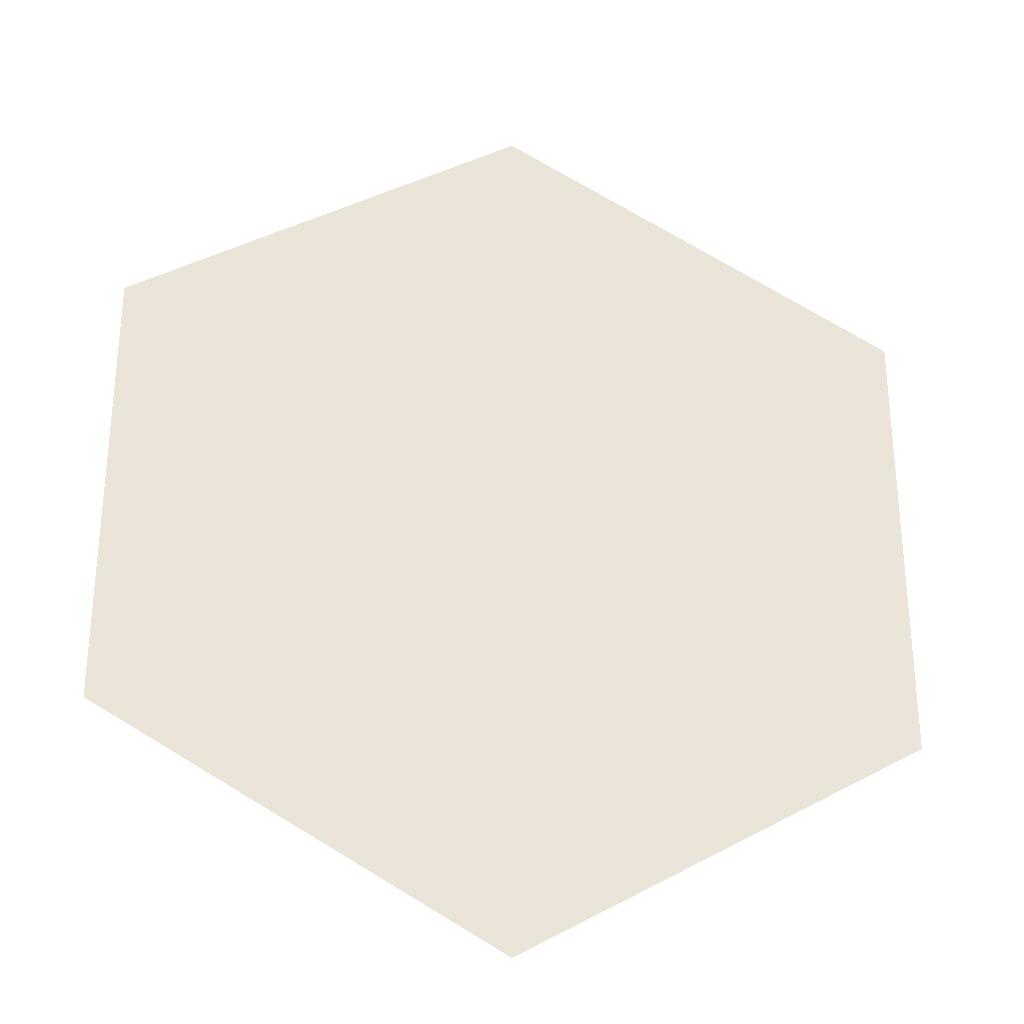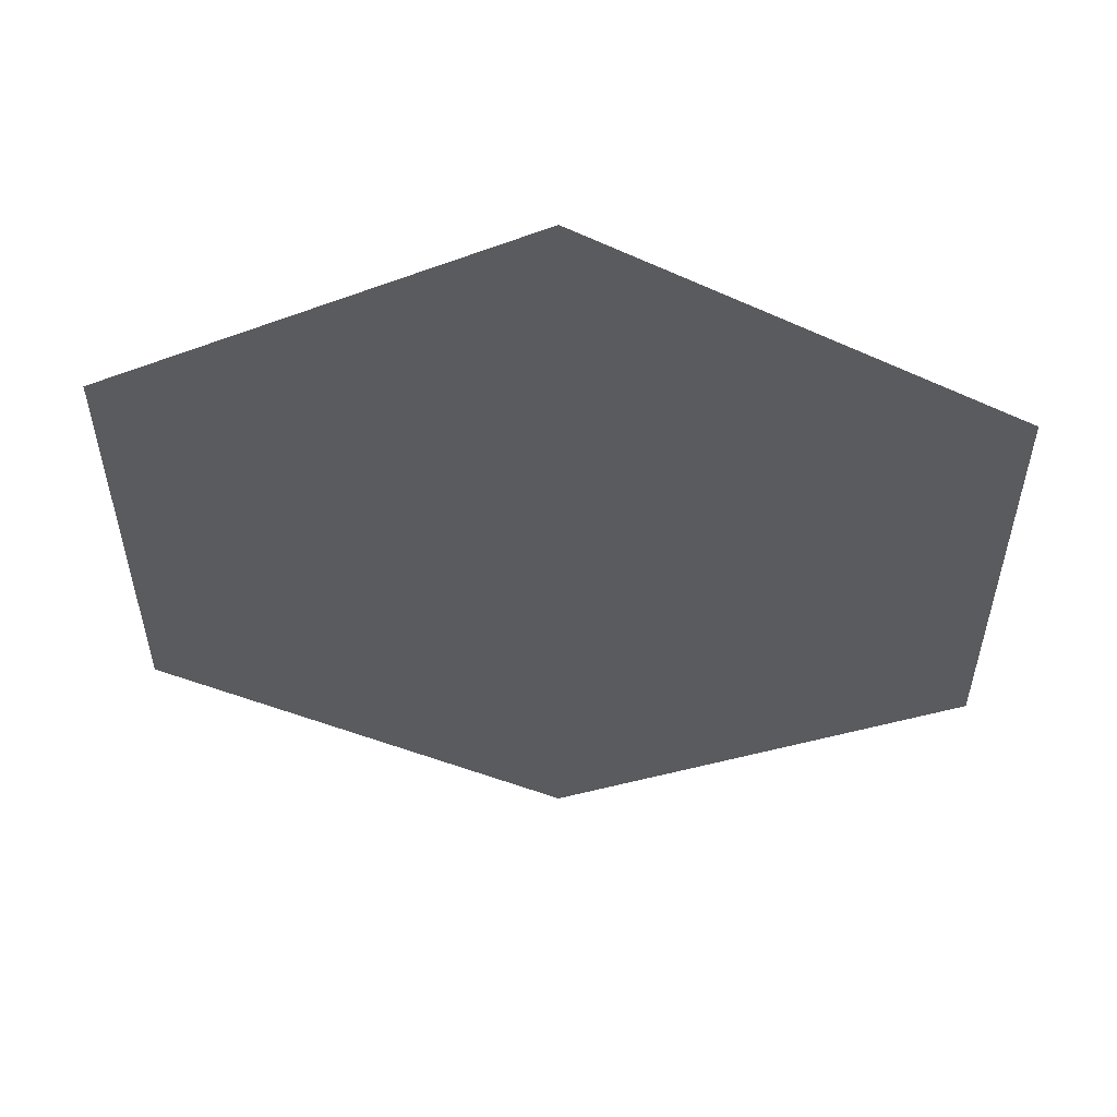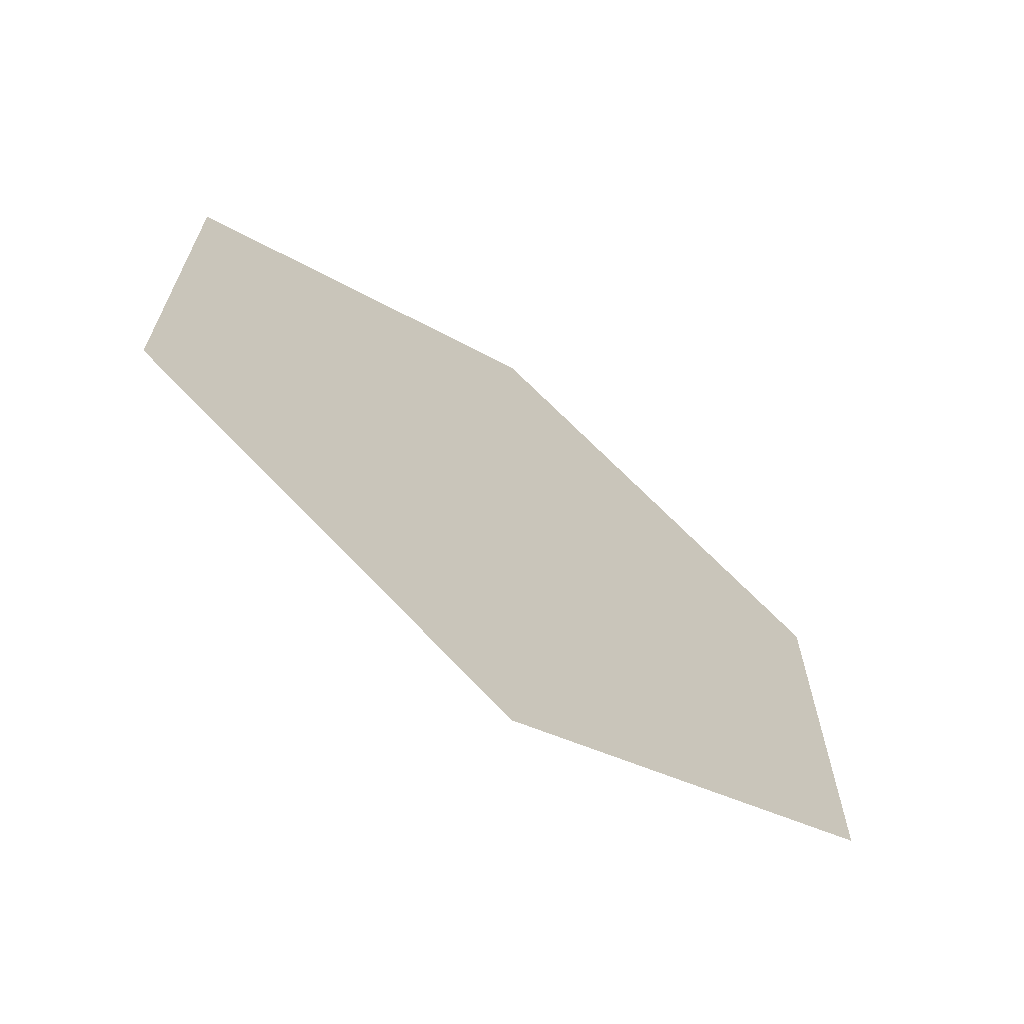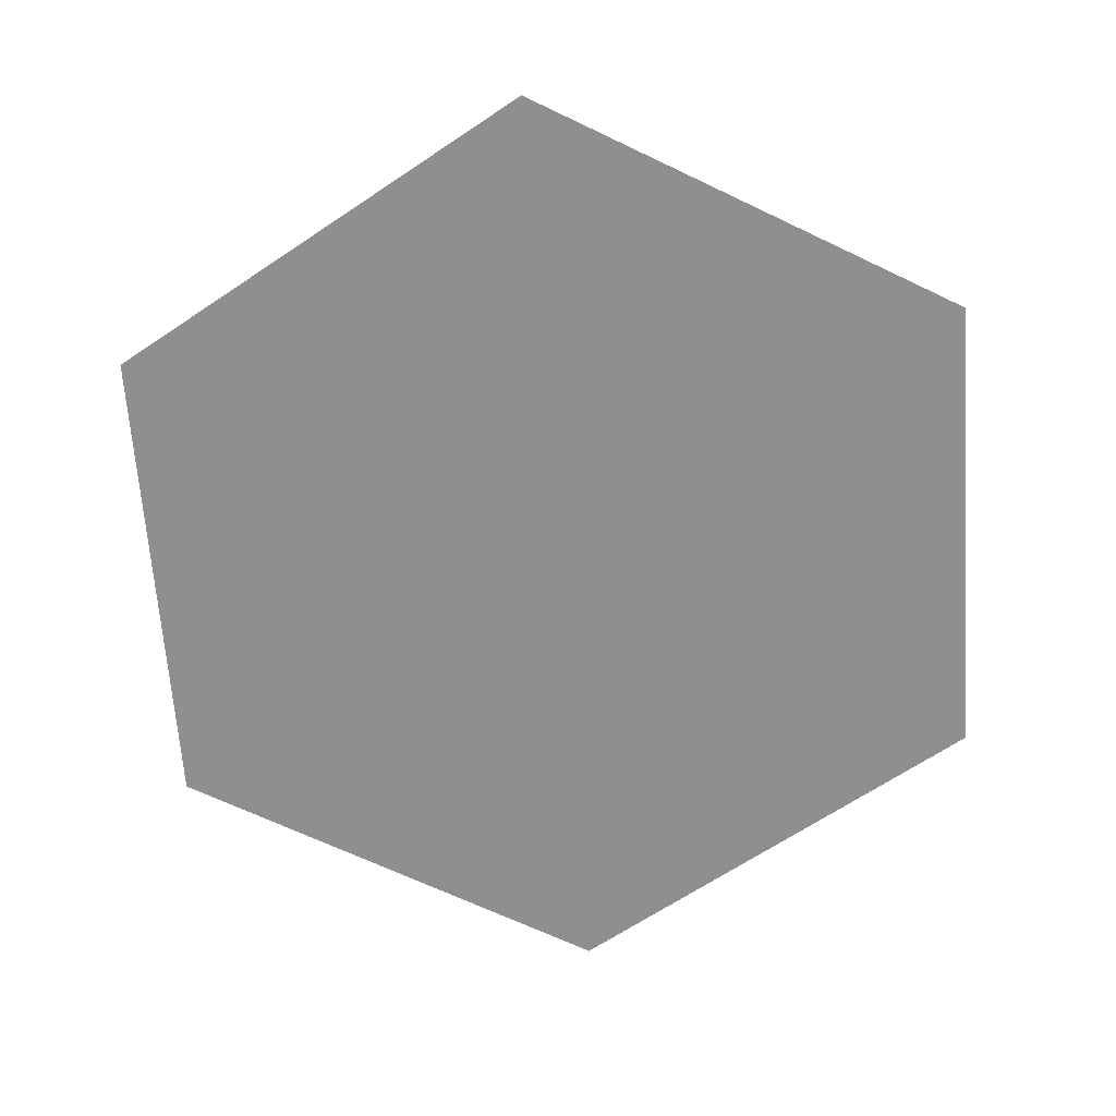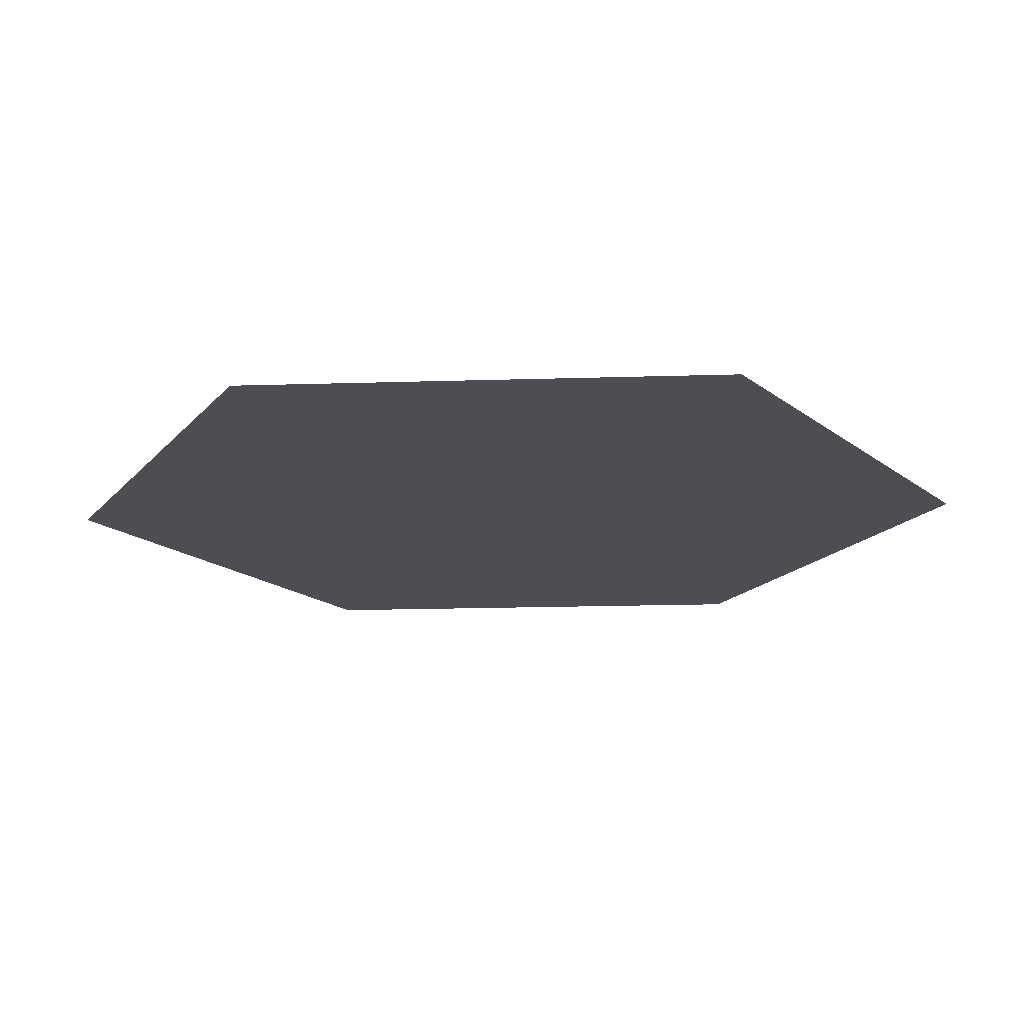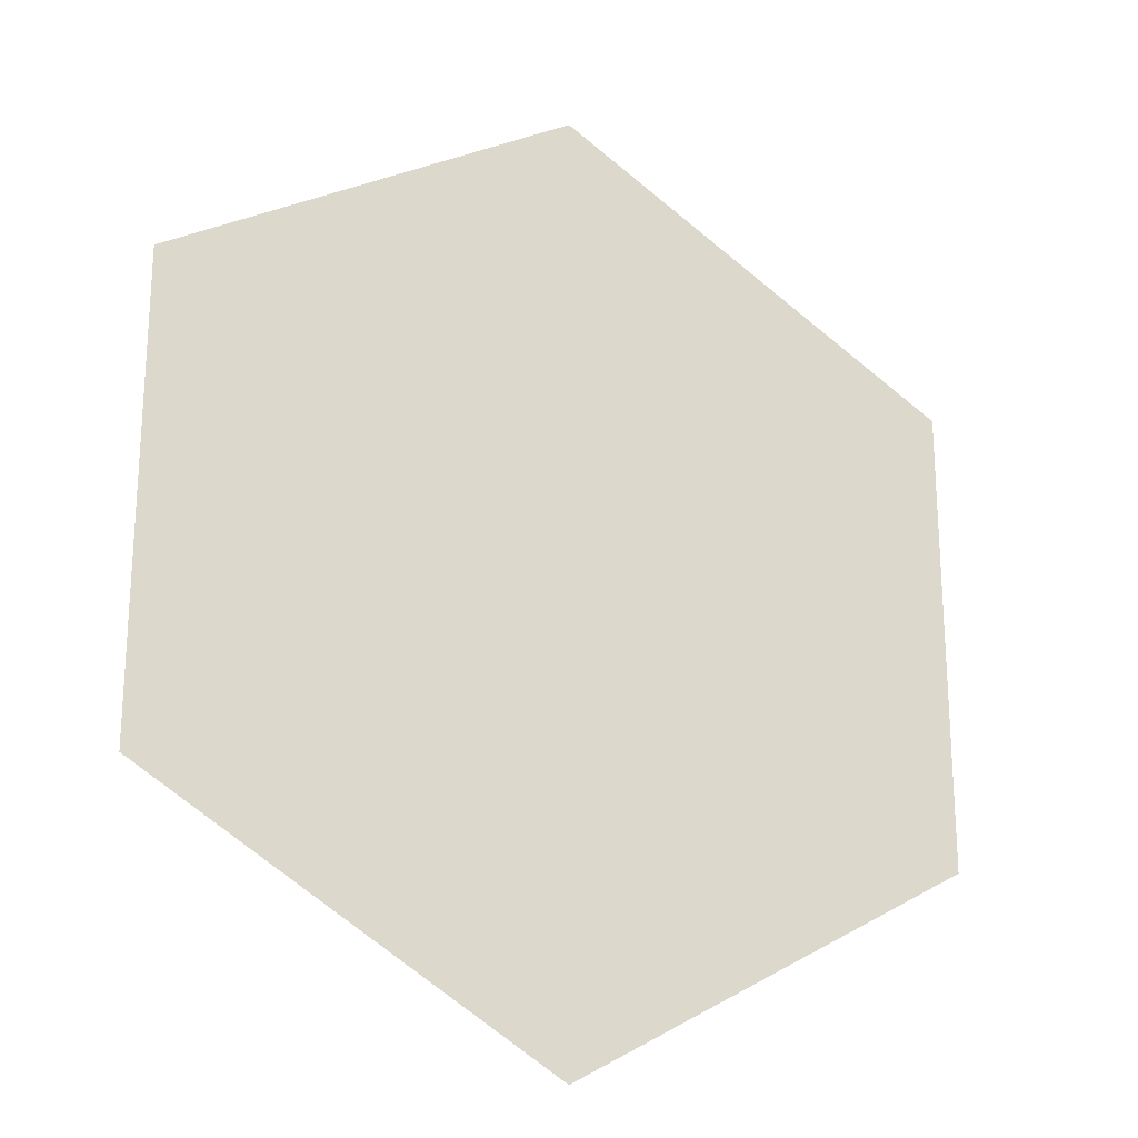
<metadata>
{"format":"obj","ext":"obj","renderer":"f3d","projection":"perspective","resolution":1024,"background":"white","views":[{"elev":-30.1,"azim":-8.3,"up":"+Z"},{"elev":56.6,"azim":3.0,"up":"+Z"},{"elev":-68.5,"azim":142.9,"up":"+Z"},{"elev":-65.3,"azim":124.1,"up":"+Y"},{"elev":-17.3,"azim":33.6,"up":"+Y"},{"elev":-22.5,"azim":-26.1,"up":"+Z"}]}
</metadata>
<code>
o Circle.001
v -0.2887 0 -0.5
v -0.3518 0 -0.3906
v -0.1804 0 -0.3125
v -0.1624 0 -0.5
v 0 0 -0.25
v 0 0 -0.5
v -0.433 0 -0.25
v -0.2165 0 -0.125
v 0 0 0
v -0.1804 0 -0.6875
v -0.3518 0 -0.6094
v -0.2165 0 -0.875
v -0.433 0 -0.75
v 0 0 -0.75
v 0 0 -1
v -0.5052 0 -0.5
v -0.6495 0 -0.375
v -0.6495 0 -0.625
v -0.866 0 -0.5
v -0.5774 0 0
v -0.5142 -0 0.1094
v -0.3608 0 0
v -0.5142 0 -0.1094
v -0.433 -0 0.25
v -0.2165 -0 0.125
v -0.6856 0 -0.1875
v -0.7036 0 0
v -0.866 0 -0.25
v -0.866 0 0
v -0.6856 -0 0.1875
v -0.6495 -0 0.375
v -0.866 -0 0.25
v -0.866 -0 0.5
v -0.2887 -0 0.5
v -0.1624 -0 0.5
v -0.1804 -0 0.3125
v -0.3518 -0 0.3906
v 0 -0 0.5
v 0 -0 0.25
v -0.5052 -0 0.5
v -0.3518 -0 0.6094
v -0.6495 -0 0.625
v -0.433 -0 0.75
v -0.1804 -0 0.6875
v 0 -0 0.75
v -0.2165 -0 0.875
v 0 -0 1
v 0.2887 -0 0.5
v 0.3518 -0 0.3906
v 0.1804 -0 0.3125
v 0.1624 -0 0.5
v 0.433 -0 0.25
v 0.2165 -0 0.125
v 0.1804 -0 0.6875
v 0.3518 -0 0.6094
v 0.2165 -0 0.875
v 0.433 -0 0.75
v 0.5052 -0 0.5
v 0.6495 -0 0.375
v 0.6495 -0 0.625
v 0.866 -0 0.5
v 0.5774 0 0
v 0.5142 0 -0.1094
v 0.3608 0 0
v 0.5142 -0 0.1094
v 0.433 0 -0.25
v 0.2165 0 -0.125
v 0.6856 -0 0.1875
v 0.7036 0 0
v 0.866 -0 0.25
v 0.866 0 0
v 0.6856 0 -0.1875
v 0.6495 0 -0.375
v 0.866 0 -0.25
v 0.866 0 -0.5
v 0.2887 0 -0.5
v 0.1624 0 -0.5
v 0.1804 0 -0.3125
v 0.3518 0 -0.3906
v 0.5052 0 -0.5
v 0.3518 0 -0.6094
v 0.6495 0 -0.625
v 0.433 0 -0.75
v 0.1804 0 -0.6875
v 0.2165 0 -0.875
f 1 2 3 4
f 4 3 5 6
f 2 7 8 3
f 3 8 9 5
f 1 4 10 11
f 11 10 12 13
f 4 6 14 10
f 10 14 15 12
f 1 11 16 2
f 2 16 17 7
f 11 13 18 16
f 16 18 19 17
f 20 21 22 23
f 23 22 8 7
f 21 24 25 22
f 22 25 9 8
f 20 23 26 27
f 27 26 28 29
f 23 7 17 26
f 26 17 19 28
f 20 27 30 21
f 21 30 31 24
f 27 29 32 30
f 30 32 33 31
f 34 35 36 37
f 37 36 25 24
f 35 38 39 36
f 36 39 9 25
f 34 37 40 41
f 41 40 42 43
f 37 24 31 40
f 40 31 33 42
f 34 41 44 35
f 35 44 45 38
f 41 43 46 44
f 44 46 47 45
f 48 49 50 51
f 51 50 39 38
f 49 52 53 50
f 50 53 9 39
f 48 51 54 55
f 55 54 56 57
f 51 38 45 54
f 54 45 47 56
f 48 55 58 49
f 49 58 59 52
f 55 57 60 58
f 58 60 61 59
f 62 63 64 65
f 65 64 53 52
f 63 66 67 64
f 64 67 9 53
f 62 65 68 69
f 69 68 70 71
f 65 52 59 68
f 68 59 61 70
f 62 69 72 63
f 63 72 73 66
f 69 71 74 72
f 72 74 75 73
f 76 77 78 79
f 79 78 67 66
f 77 6 5 78
f 78 5 9 67
f 76 79 80 81
f 81 80 82 83
f 79 66 73 80
f 80 73 75 82
f 76 81 84 77
f 77 84 14 6
f 81 83 85 84
f 84 85 15 14

</code>
